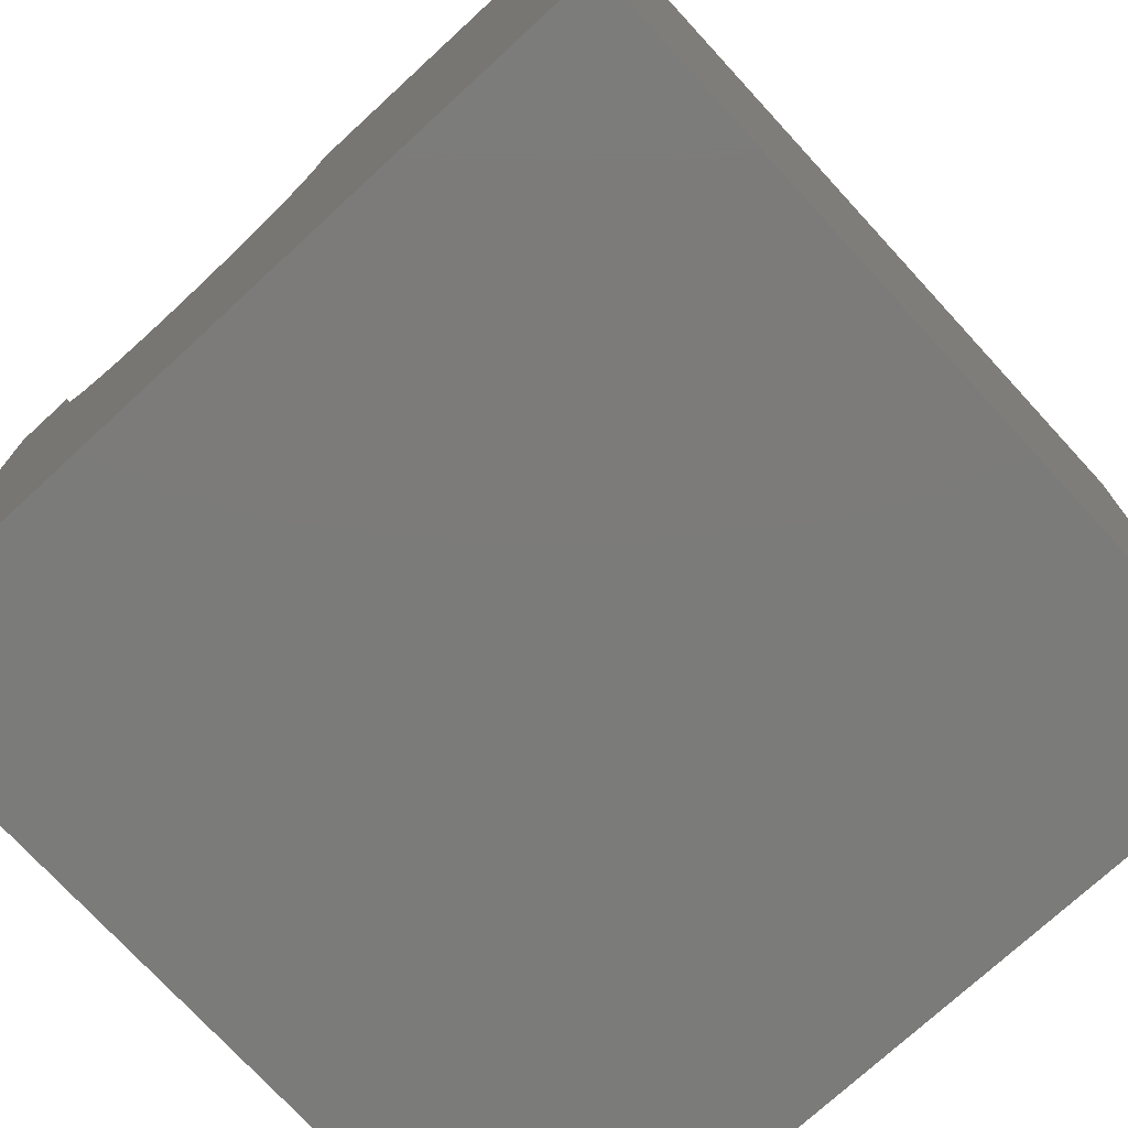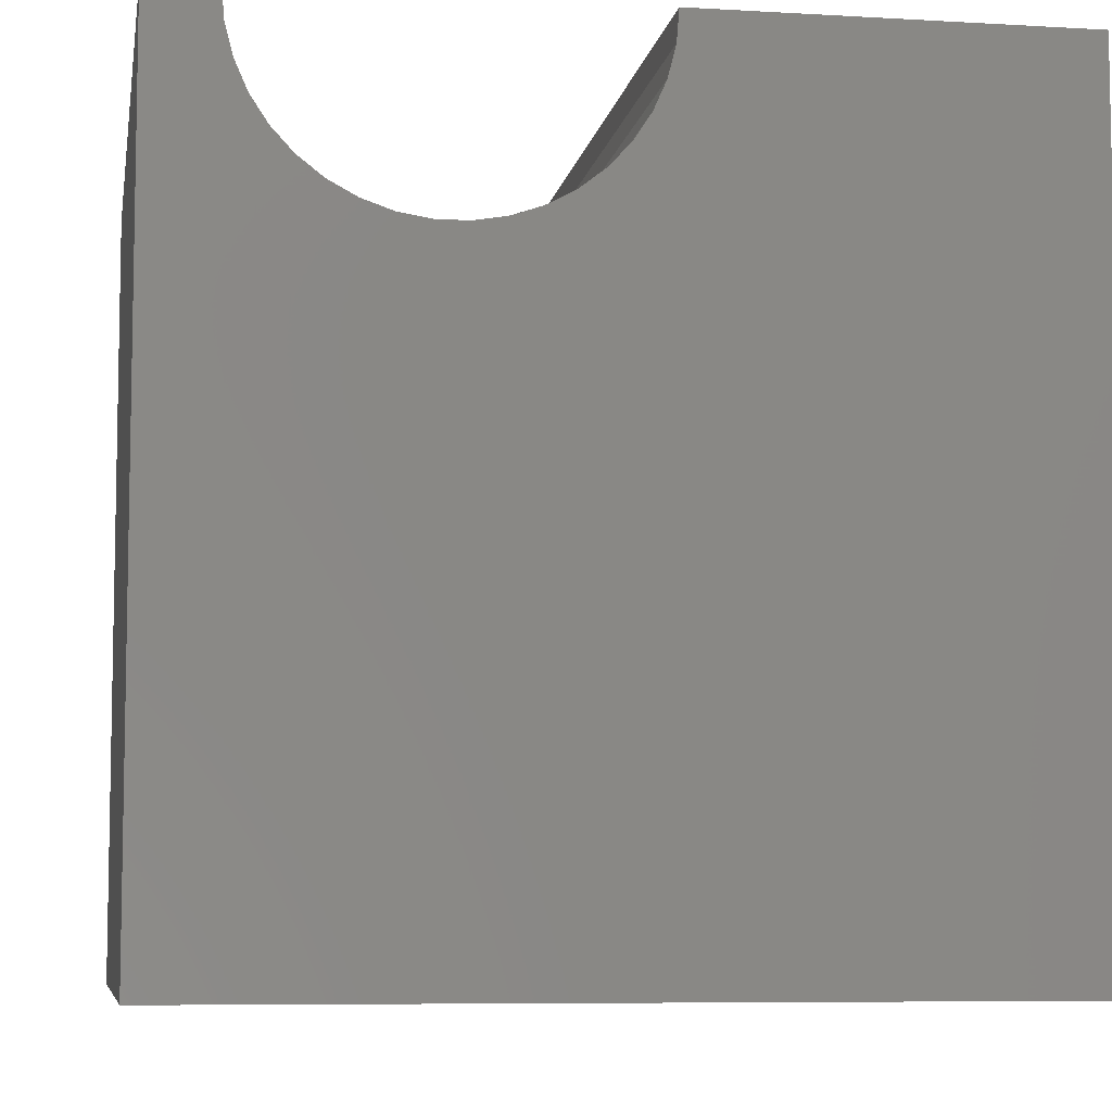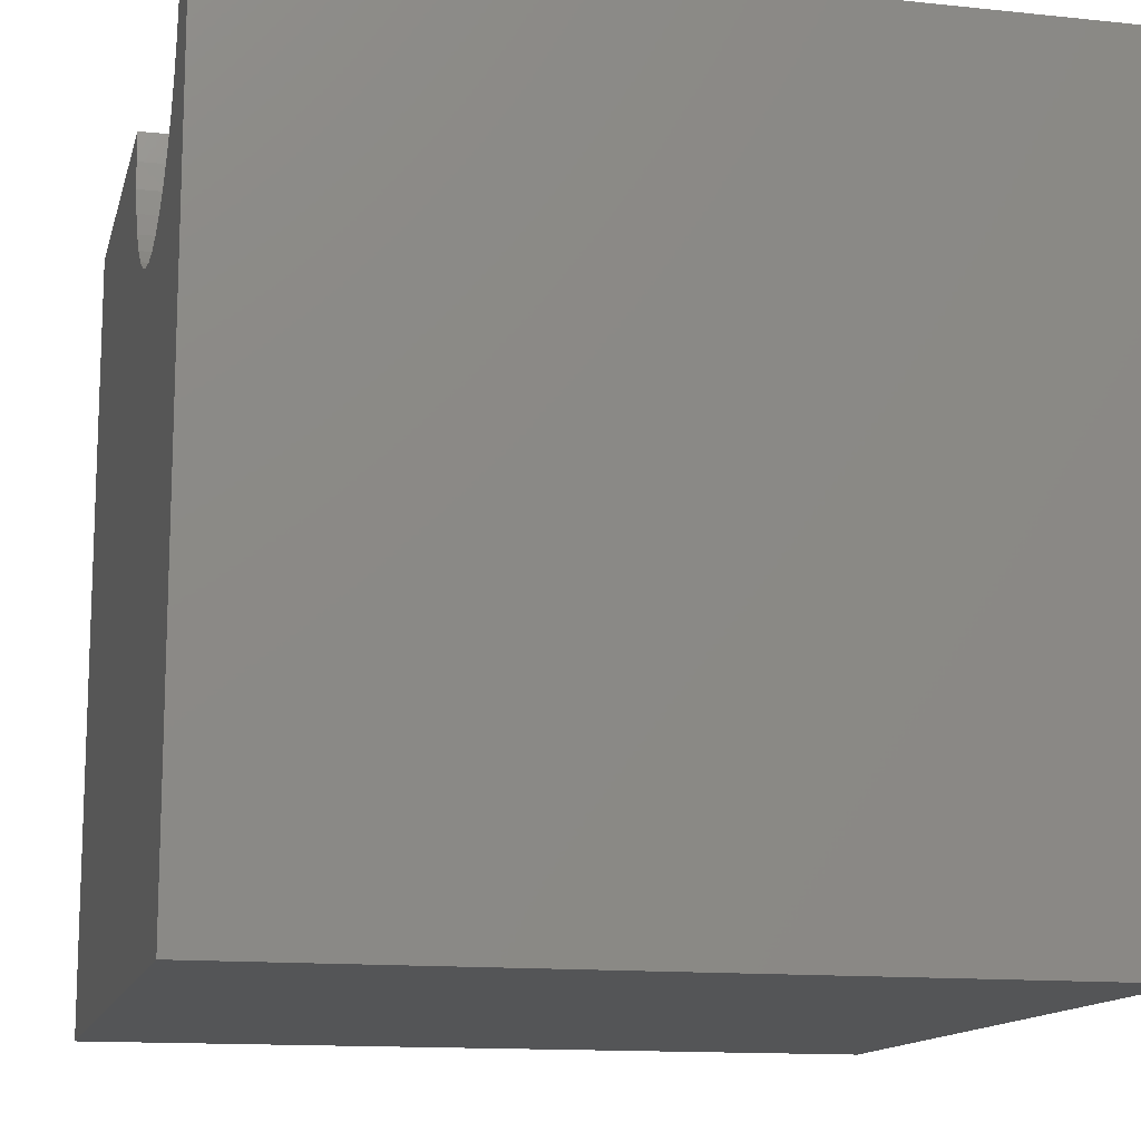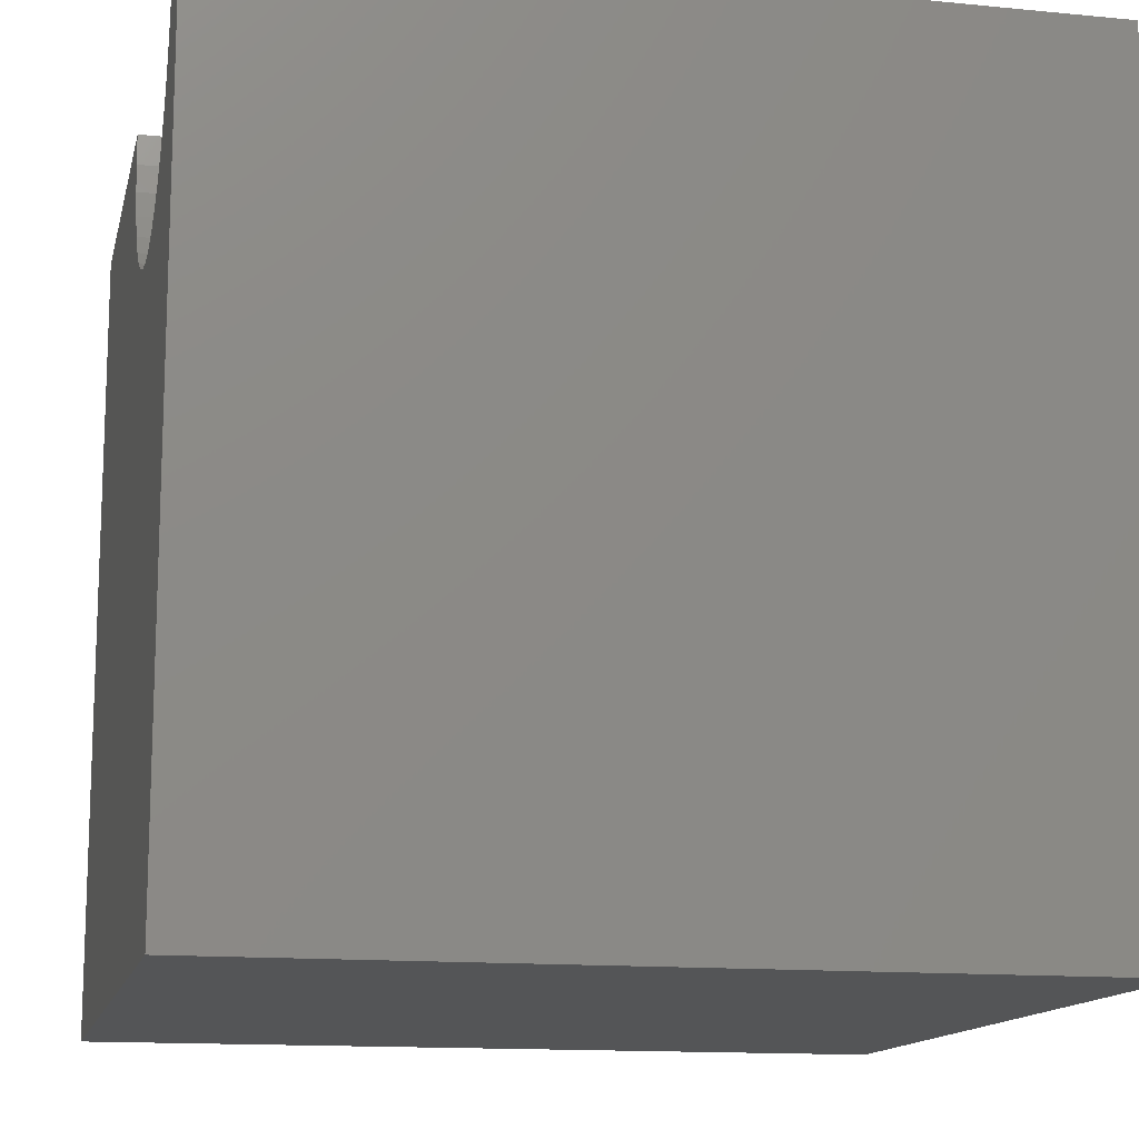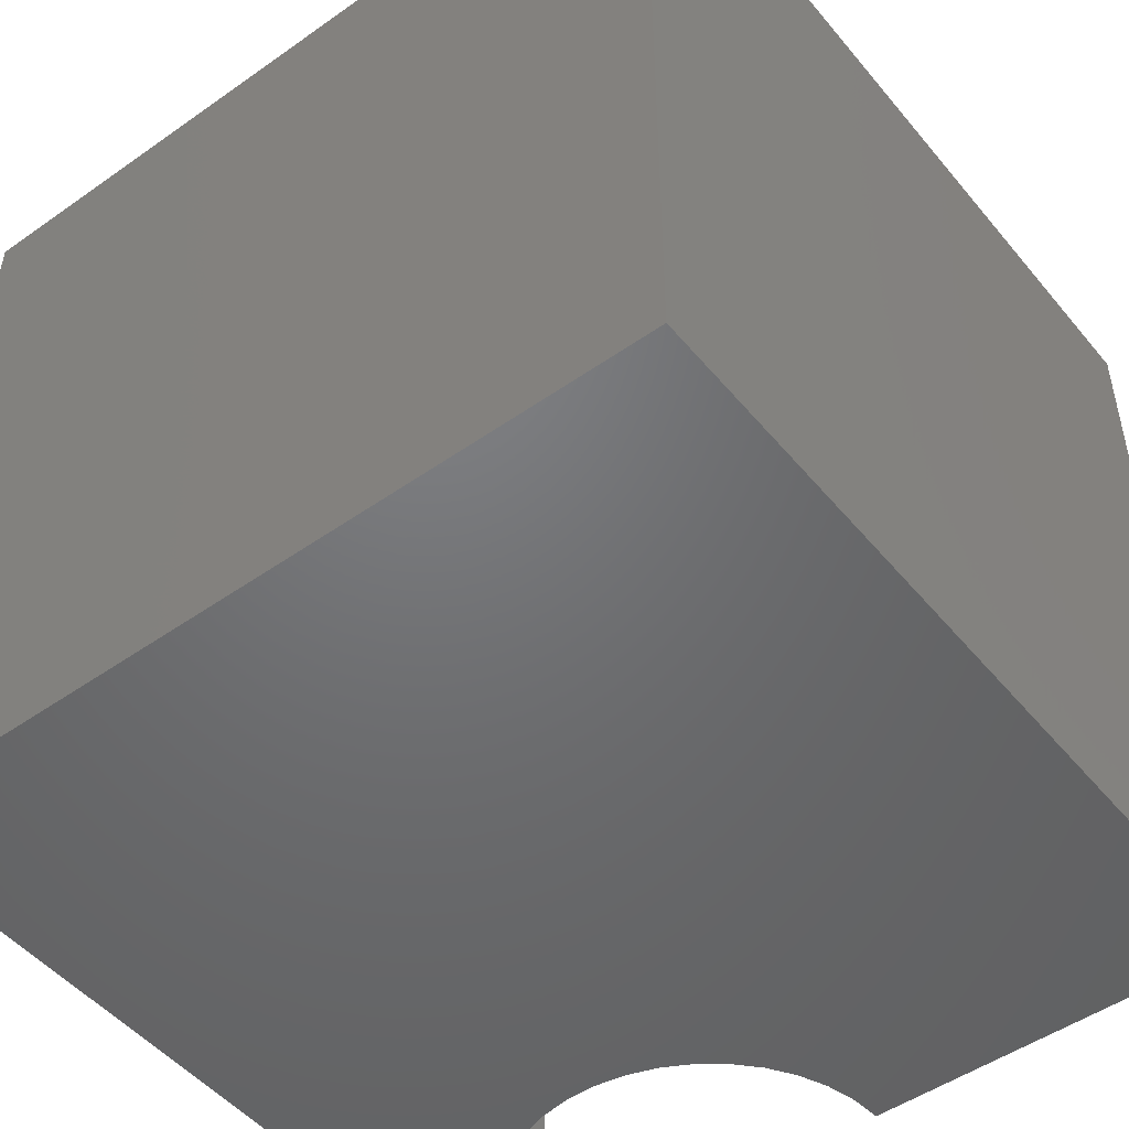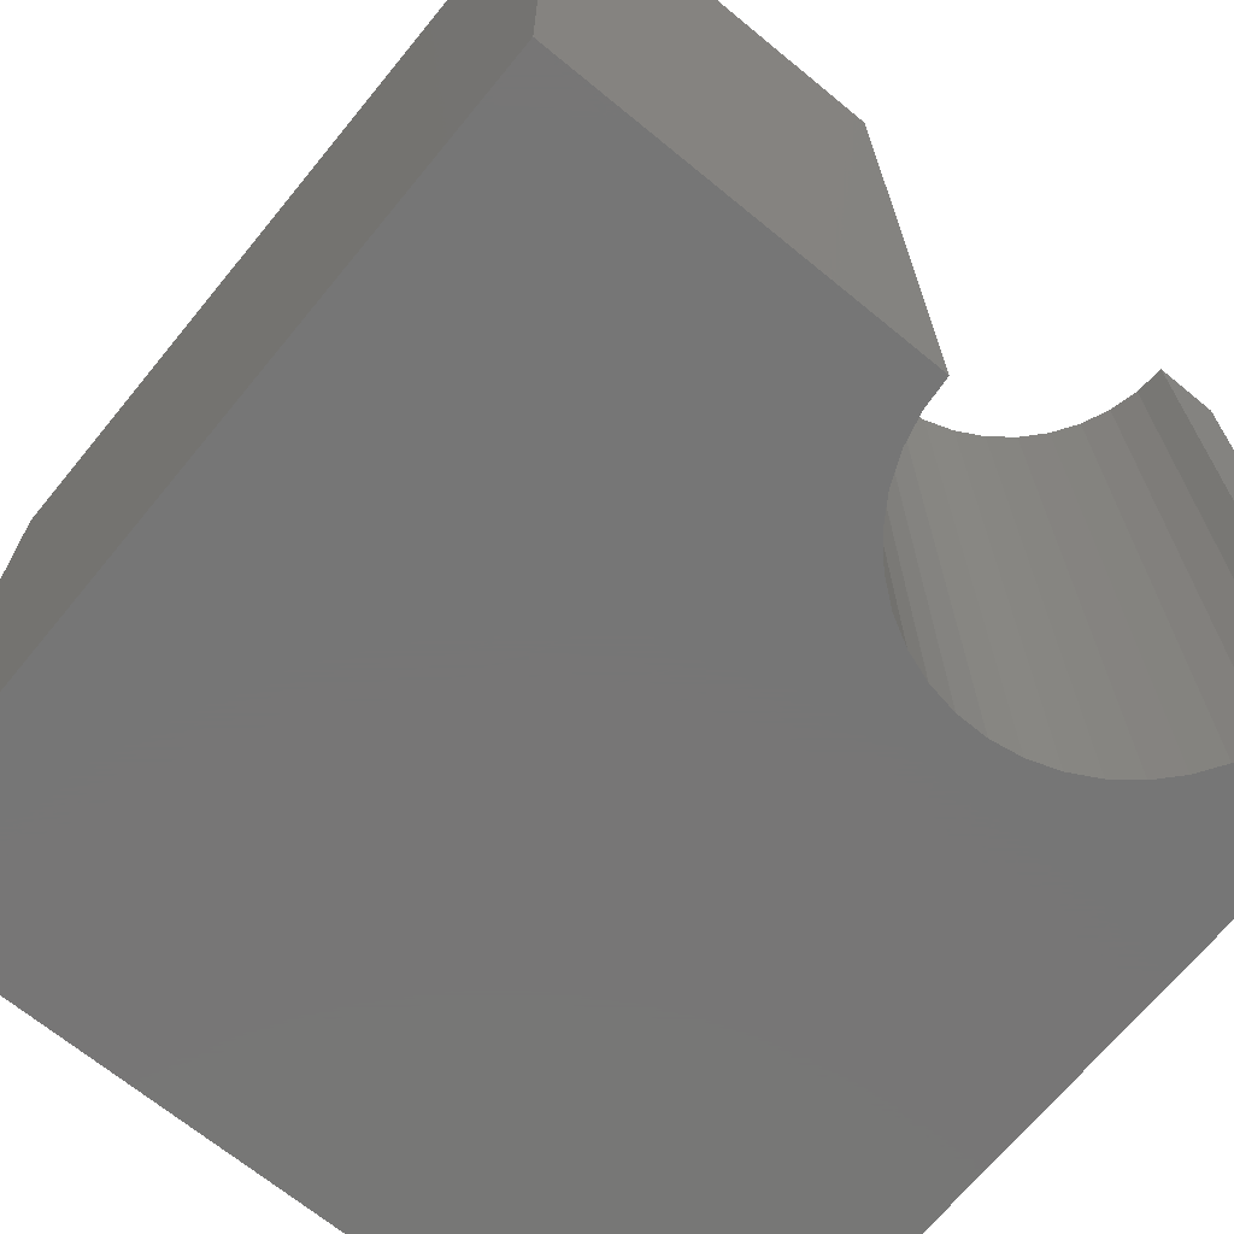
<metadata>
{"format":"stl","ext":"stl","renderer":"f3d","projection":"perspective","resolution":1024,"background":"white","views":[{"elev":-74.5,"azim":-137.4,"up":"+Z"},{"elev":-7.3,"azim":170.5,"up":"+Z"},{"elev":-13.3,"azim":76.6,"up":"+Z"},{"elev":-13.6,"azim":77.6,"up":"+Z"},{"elev":-49.4,"azim":-142.1,"up":"+Y"},{"elev":-68.9,"azim":-39.4,"up":"+Y"}]}
</metadata>
<code>
# stl→obj: 48 verts, 92 faces
v 4.566 10 10
v 0 10 10
v 4.566 0 10
v 0 0 10
v 0 10 0
v 0 0 0
v 9.192 0 10
v 10 0 10
v 9.192 10 10
v 10 10 10
v 10 10 0
v 10 0 0
v 9.161 10 9.619
v 8.144 10 8.063
v 8.446 10 8.298
v 8.705 10 8.579
v 8.914 10 8.899
v 9.067 10 9.249
v 4.844 10 8.899
v 4.691 10 9.249
v 4.597 10 9.619
v 5.053 10 8.579
v 5.312 10 8.298
v 5.614 10 8.063
v 5.95 10 7.881
v 6.311 10 7.757
v 6.688 10 7.694
v 7.07 10 7.694
v 7.447 10 7.757
v 7.808 10 7.881
v 8.705 0 8.579
v 8.446 0 8.298
v 4.844 0 8.899
v 9.161 0 9.619
v 9.067 0 9.249
v 8.914 0 8.899
v 4.691 0 9.249
v 4.597 0 9.619
v 8.144 0 8.063
v 7.808 0 7.881
v 7.447 0 7.757
v 5.95 0 7.881
v 5.614 0 8.063
v 7.07 0 7.694
v 6.688 0 7.694
v 6.311 0 7.757
v 5.312 0 8.298
v 5.053 0 8.579
f 1 2 3
f 3 2 4
f 2 5 4
f 4 5 6
f 7 8 9
f 9 8 10
f 11 10 12
f 12 10 8
f 5 11 6
f 6 11 12
f 13 9 10
f 11 14 15
f 15 16 11
f 11 16 17
f 11 17 10
f 10 17 18
f 10 18 13
f 19 5 20
f 20 5 2
f 20 2 21
f 21 2 1
f 19 22 5
f 5 22 23
f 5 23 24
f 24 25 5
f 5 25 26
f 5 26 11
f 11 26 27
f 11 27 28
f 28 29 11
f 11 29 30
f 11 30 14
f 12 31 32
f 4 6 33
f 7 34 8
f 8 34 35
f 8 35 12
f 12 35 36
f 12 36 31
f 33 37 4
f 4 37 38
f 4 38 3
f 32 39 12
f 12 39 40
f 12 40 41
f 6 42 43
f 41 44 12
f 12 44 45
f 12 45 6
f 6 45 46
f 6 46 42
f 43 47 6
f 6 47 48
f 6 48 33
f 7 9 13
f 7 13 34
f 34 13 18
f 34 18 35
f 35 18 17
f 35 17 36
f 36 17 16
f 36 16 31
f 31 16 15
f 31 15 32
f 32 15 14
f 32 14 39
f 39 14 30
f 39 30 40
f 40 30 29
f 40 29 41
f 41 29 28
f 41 28 44
f 44 28 27
f 44 27 45
f 45 27 26
f 45 26 46
f 46 26 25
f 46 25 42
f 42 25 24
f 42 24 43
f 43 24 23
f 43 23 47
f 47 23 22
f 47 22 48
f 48 22 19
f 48 19 33
f 33 19 20
f 33 20 37
f 37 20 21
f 37 21 38
f 38 21 1
f 38 1 3

</code>
